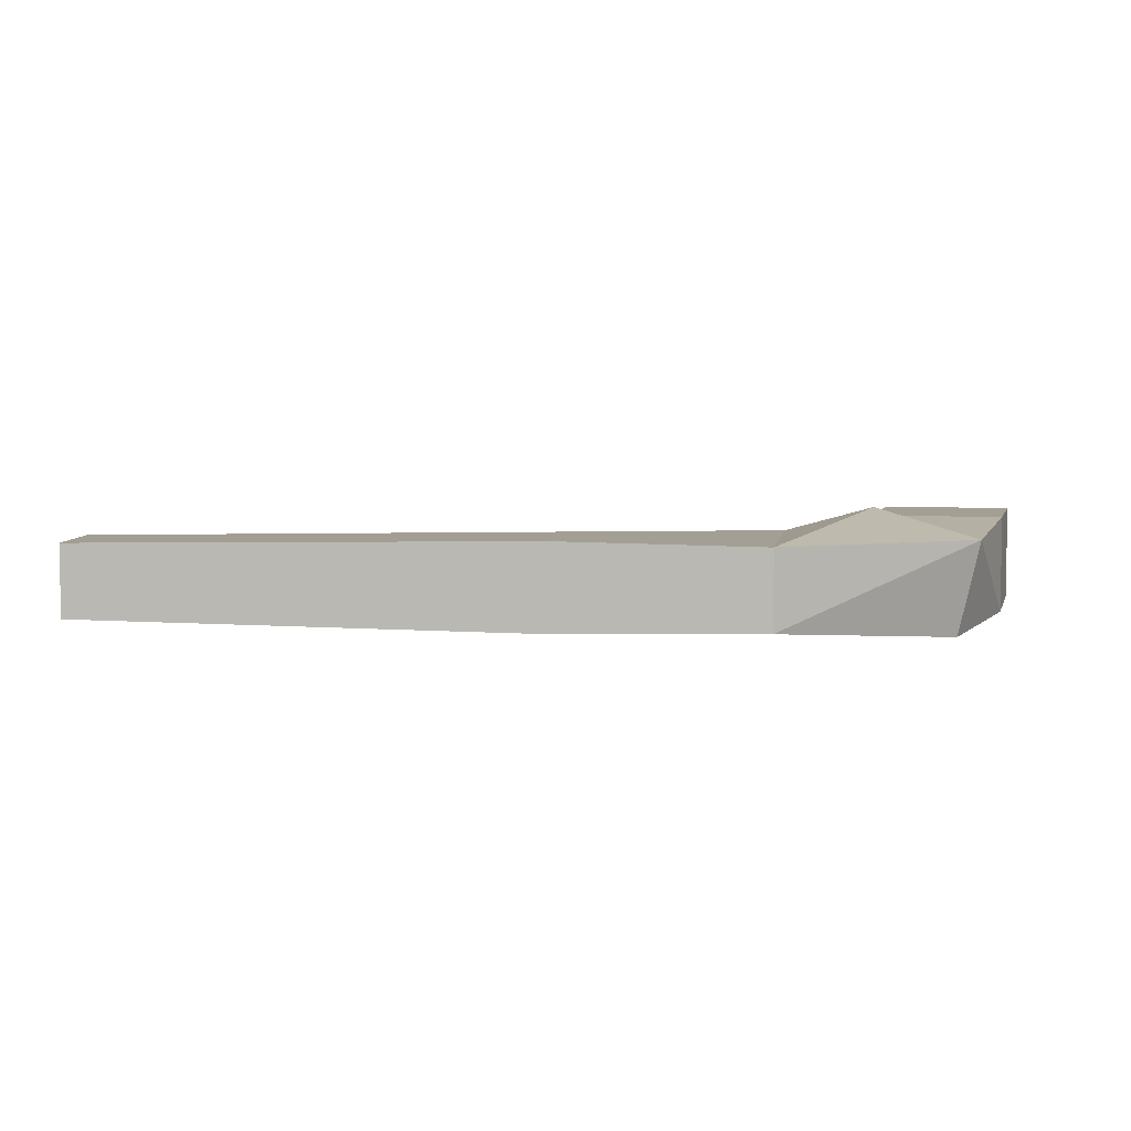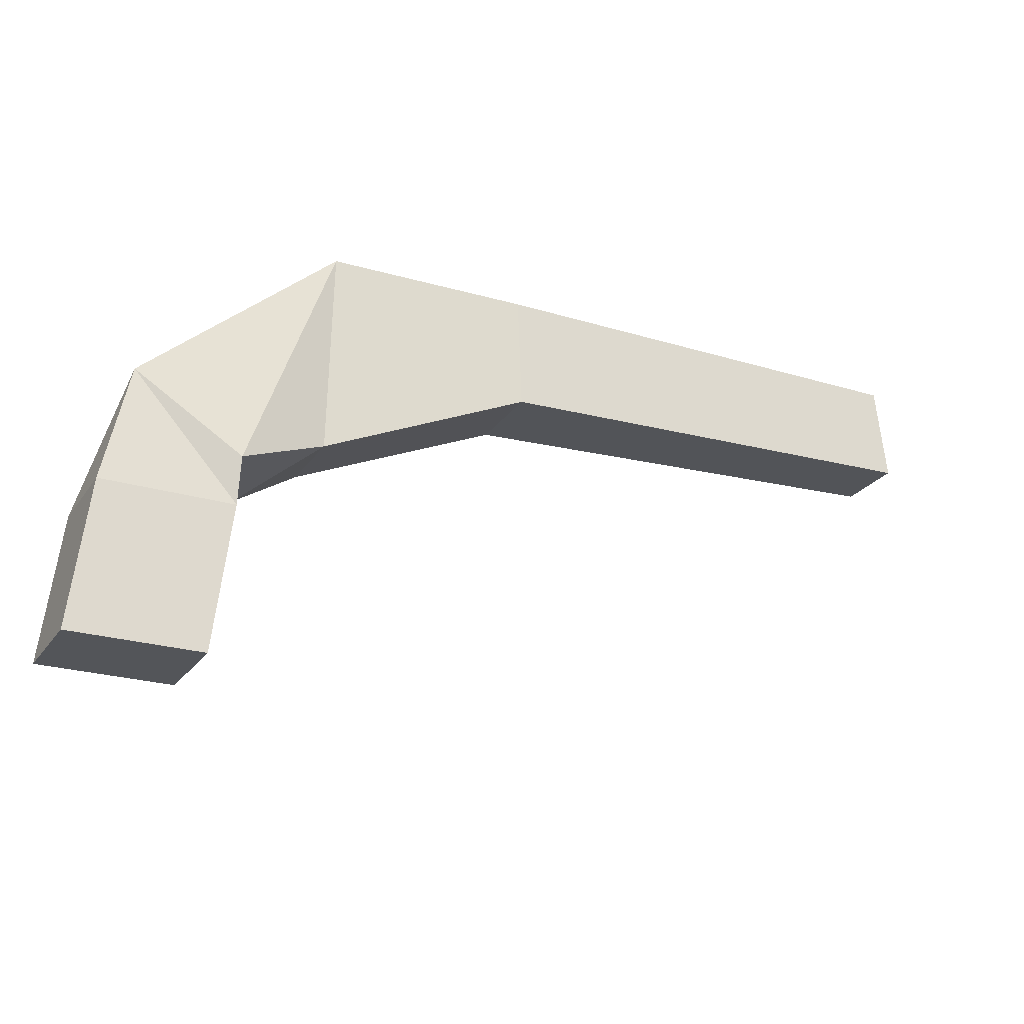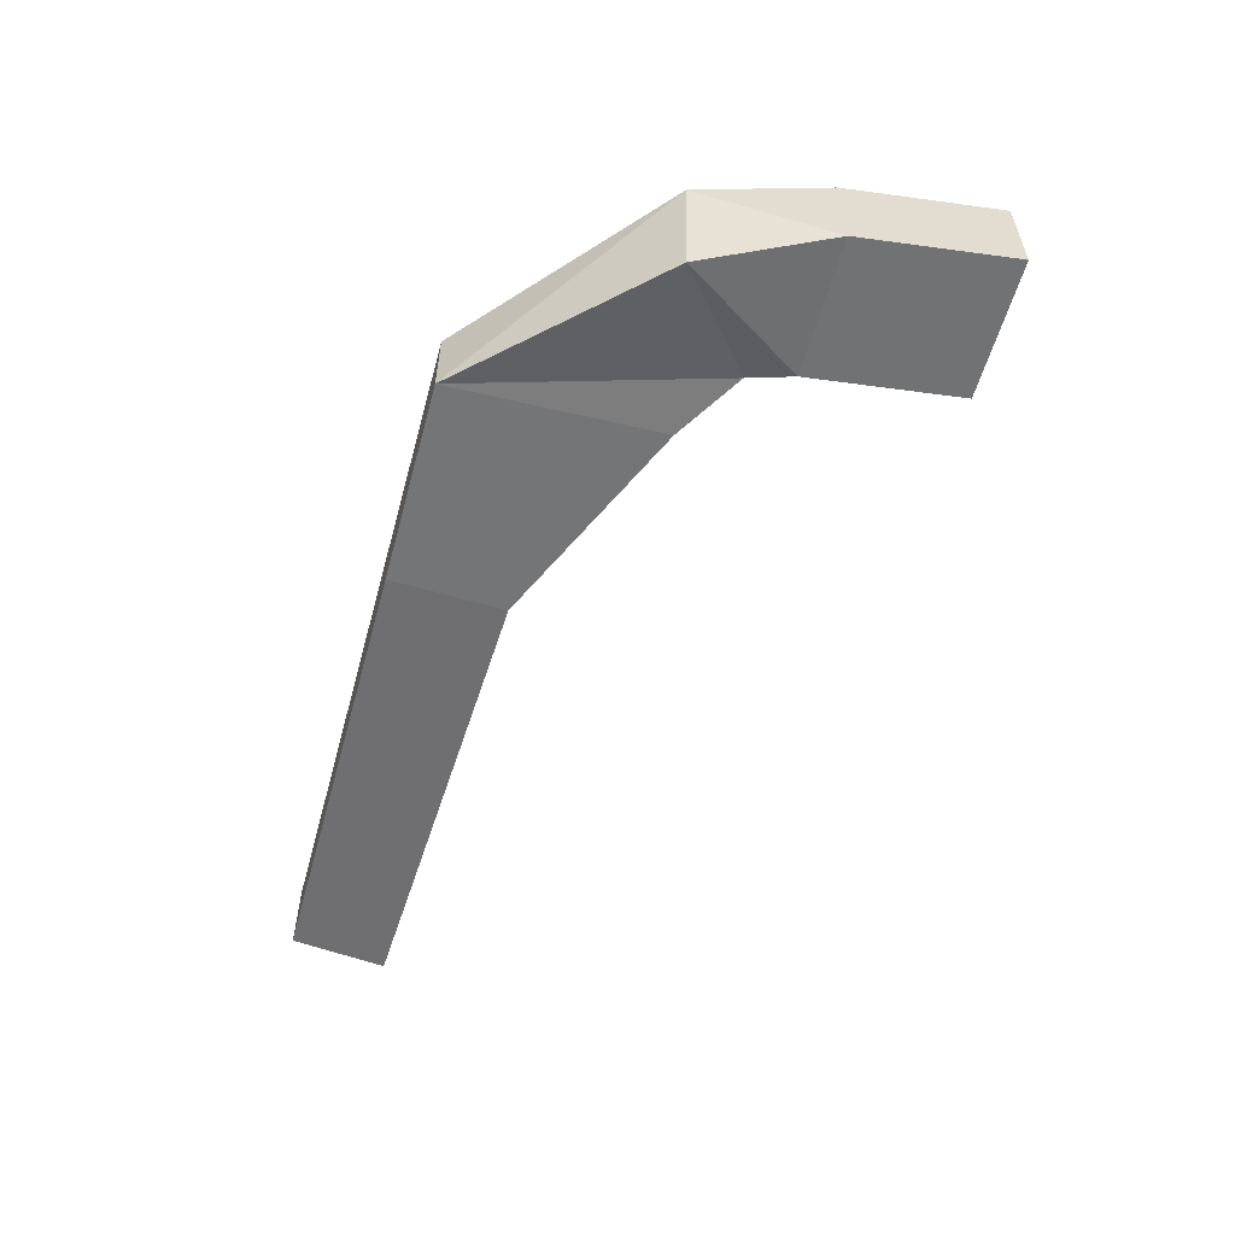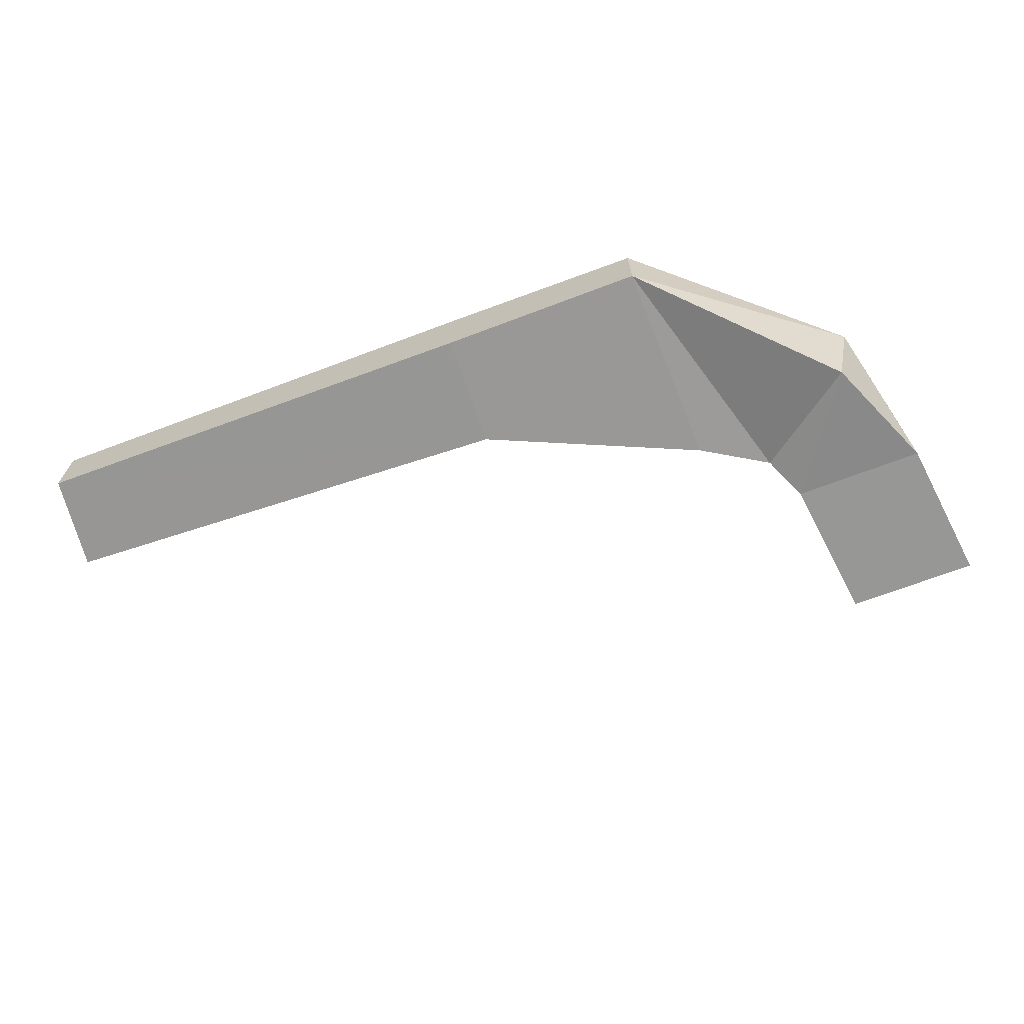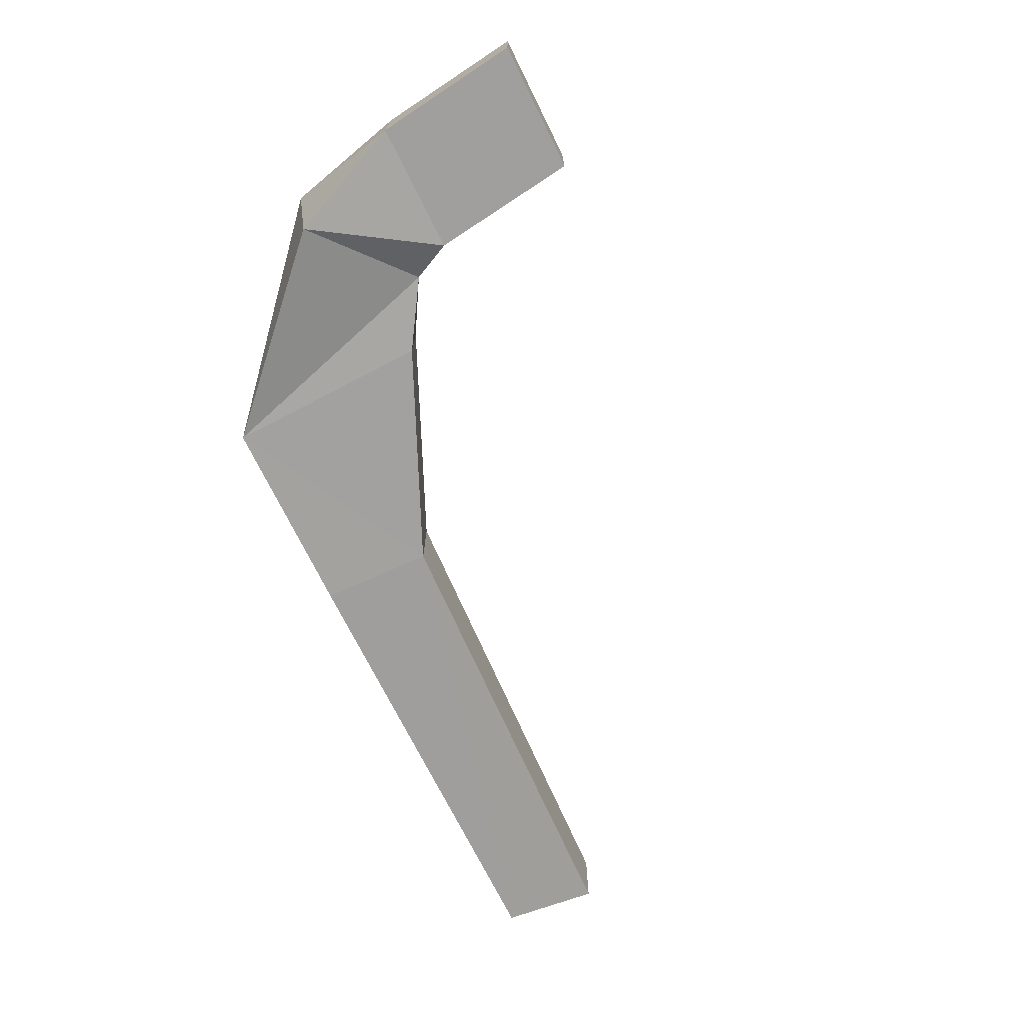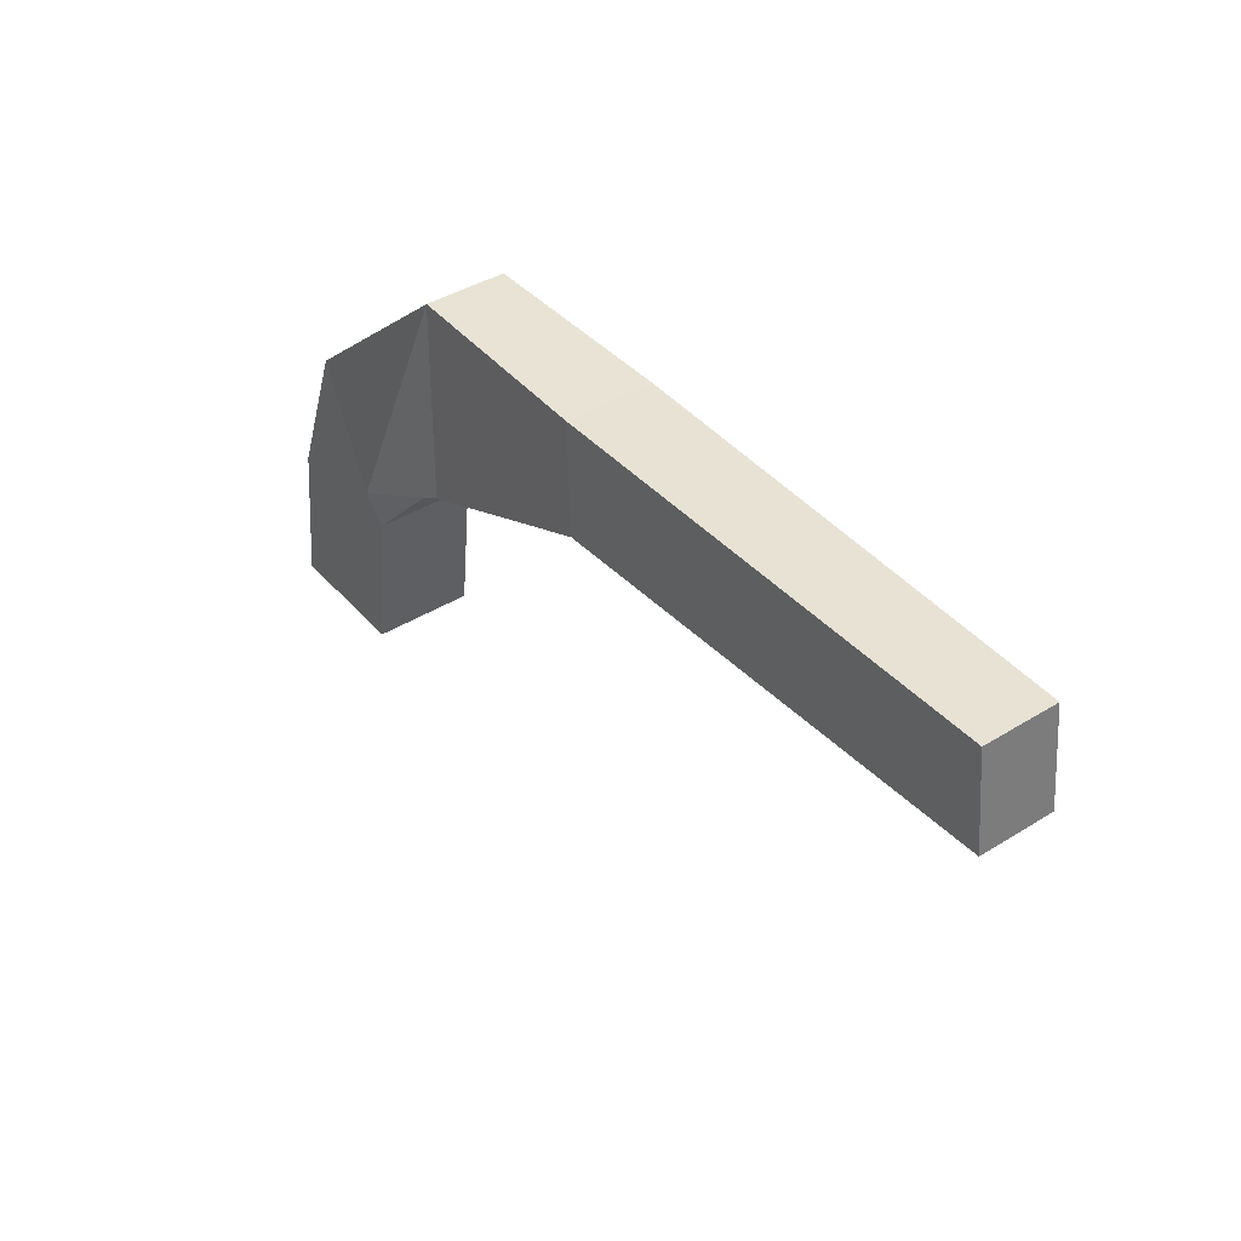
<metadata>
{"format":"obj","ext":"obj","renderer":"f3d","projection":"perspective","resolution":1024,"background":"white","views":[{"elev":5.3,"azim":-172.1,"up":"+Z"},{"elev":-24.2,"azim":-26.5,"up":"+Y"},{"elev":-55.5,"azim":-105.0,"up":"+Z"},{"elev":-68.1,"azim":-159.1,"up":"+Z"},{"elev":-71.5,"azim":-63.6,"up":"+Z"},{"elev":41.3,"azim":53.2,"up":"+Y"}]}
</metadata>
<code>
o Wabble_Revolver_Collision_Cube.001
v -2.577 -1.89 0.4758
v 6.54 2.587 0.3463
v -2.577 -1.89 -0.5067
v 6.54 2.587 -0.3771
v -1.248 -1.89 0.4758
v 6.653 1.616 0.3463
v -1.248 -1.89 -0.5067
v 6.653 1.616 -0.3771
v -2.397 -0.3973 0.4758
v -2.397 -0.3973 -0.5067
v -1.068 -0.3973 -0.5067
v -1.068 -0.3973 0.4758
v -2.102 0.8577 0.3337
v -1.888 0.8212 -0.6243
v -0.8657 0.01288 -0.3646
v -1.08 0.04942 0.5935
v -0.1528 2.545 0.3767
v -0.1528 2.545 -0.4076
v -0.196 0.4415 -0.4076
v -0.196 0.4415 0.3767
v 1.894 2.556 0.4111
v 1.894 2.556 -0.4419
v 1.937 1.406 -0.4419
v 1.937 1.406 0.4111
f 2 22 21
f 4 23 22
f 8 24 23
f 24 2 21
f 7 1 3
f 4 6 8
f 5 9 1
f 11 5 7
f 10 7 3
f 9 3 1
f 12 13 9
f 15 12 11
f 14 11 10
f 13 10 9
f 16 17 13
f 15 20 16
f 18 15 14
f 13 18 14
f 24 17 20
f 23 20 19
f 18 23 19
f 17 22 18
f 2 4 22
f 4 8 23
f 8 6 24
f 24 6 2
f 7 5 1
f 4 2 6
f 5 12 9
f 11 12 5
f 10 11 7
f 9 10 3
f 12 16 13
f 15 16 12
f 14 15 11
f 13 14 10
f 16 20 17
f 15 19 20
f 18 19 15
f 13 17 18
f 24 21 17
f 23 24 20
f 18 22 23
f 17 21 22

</code>
